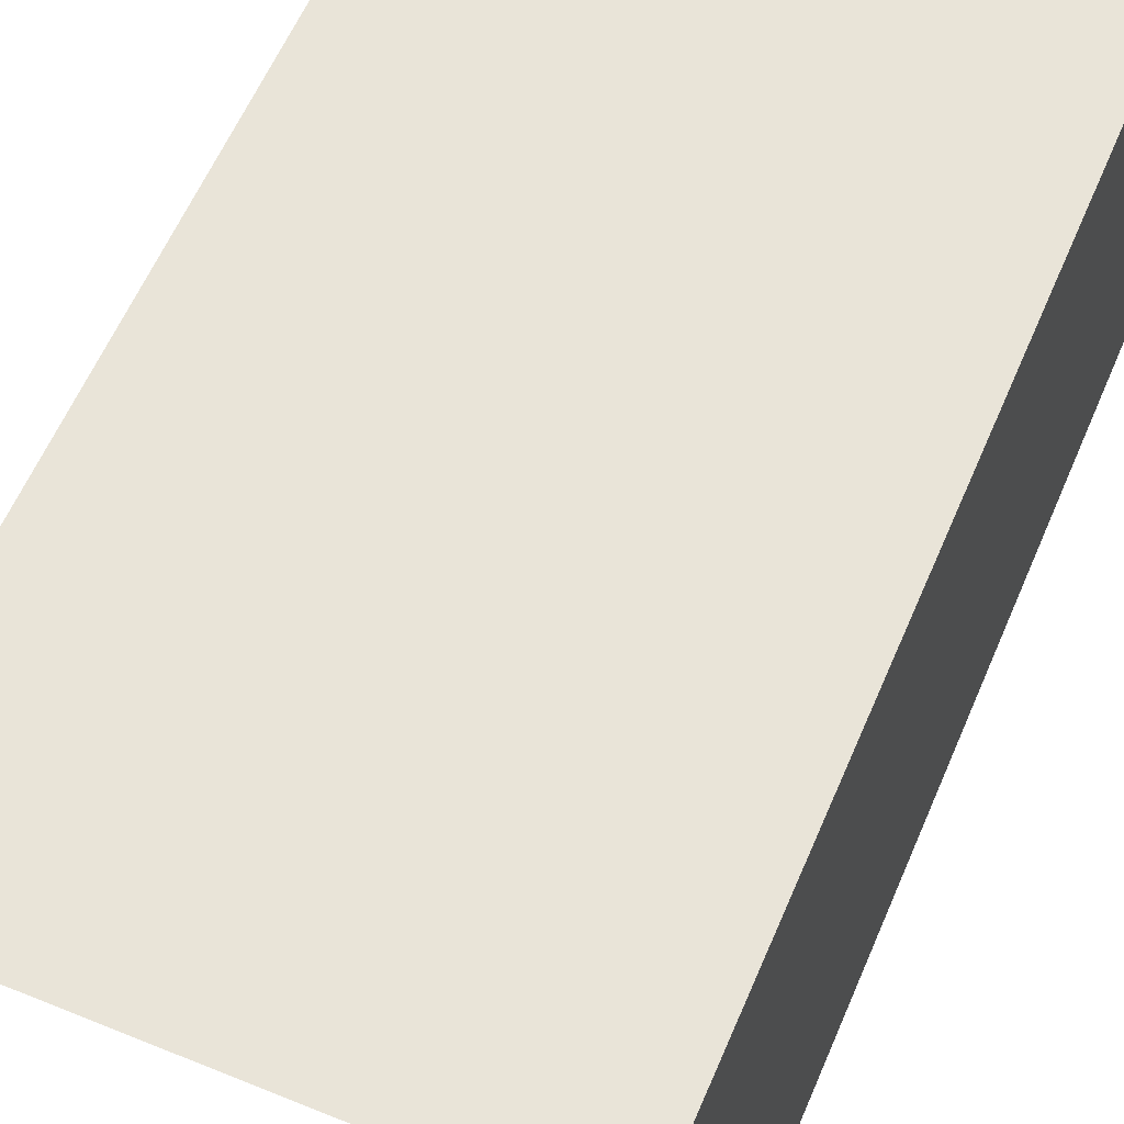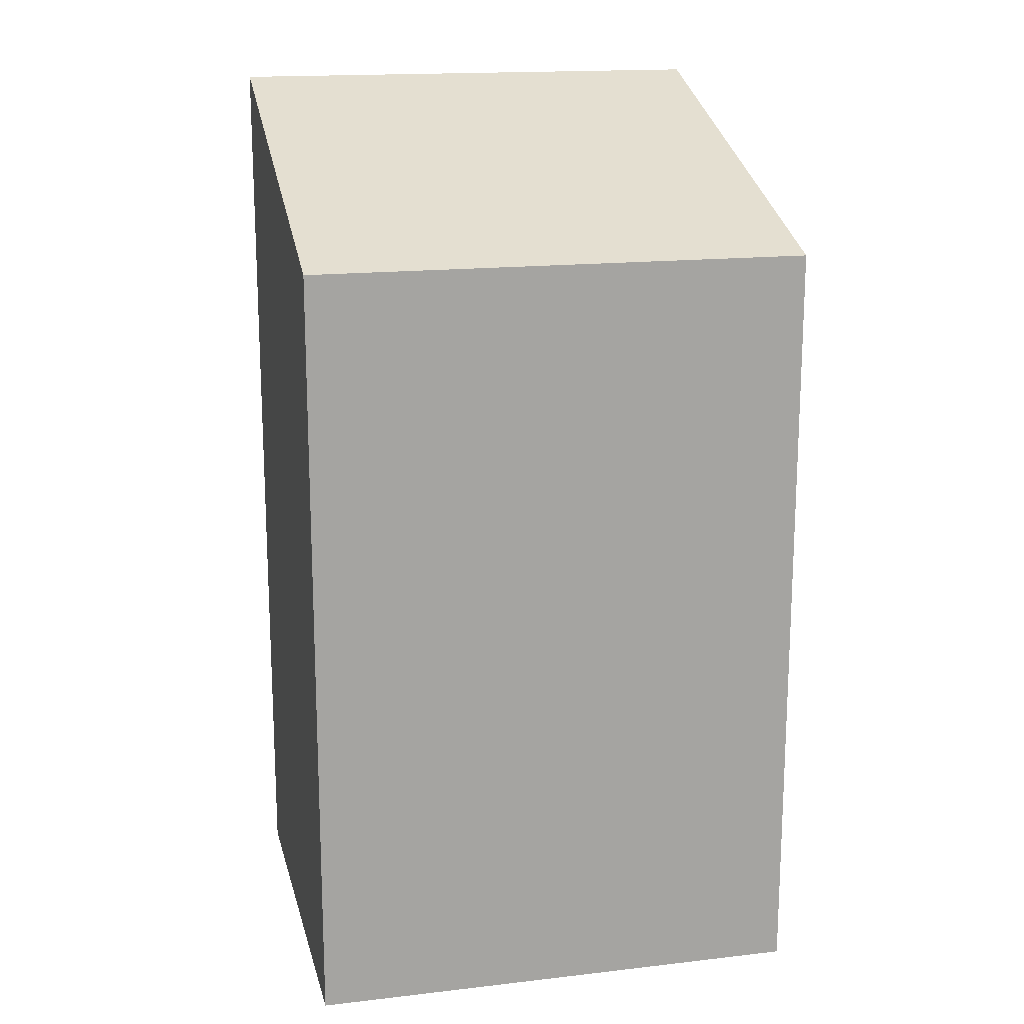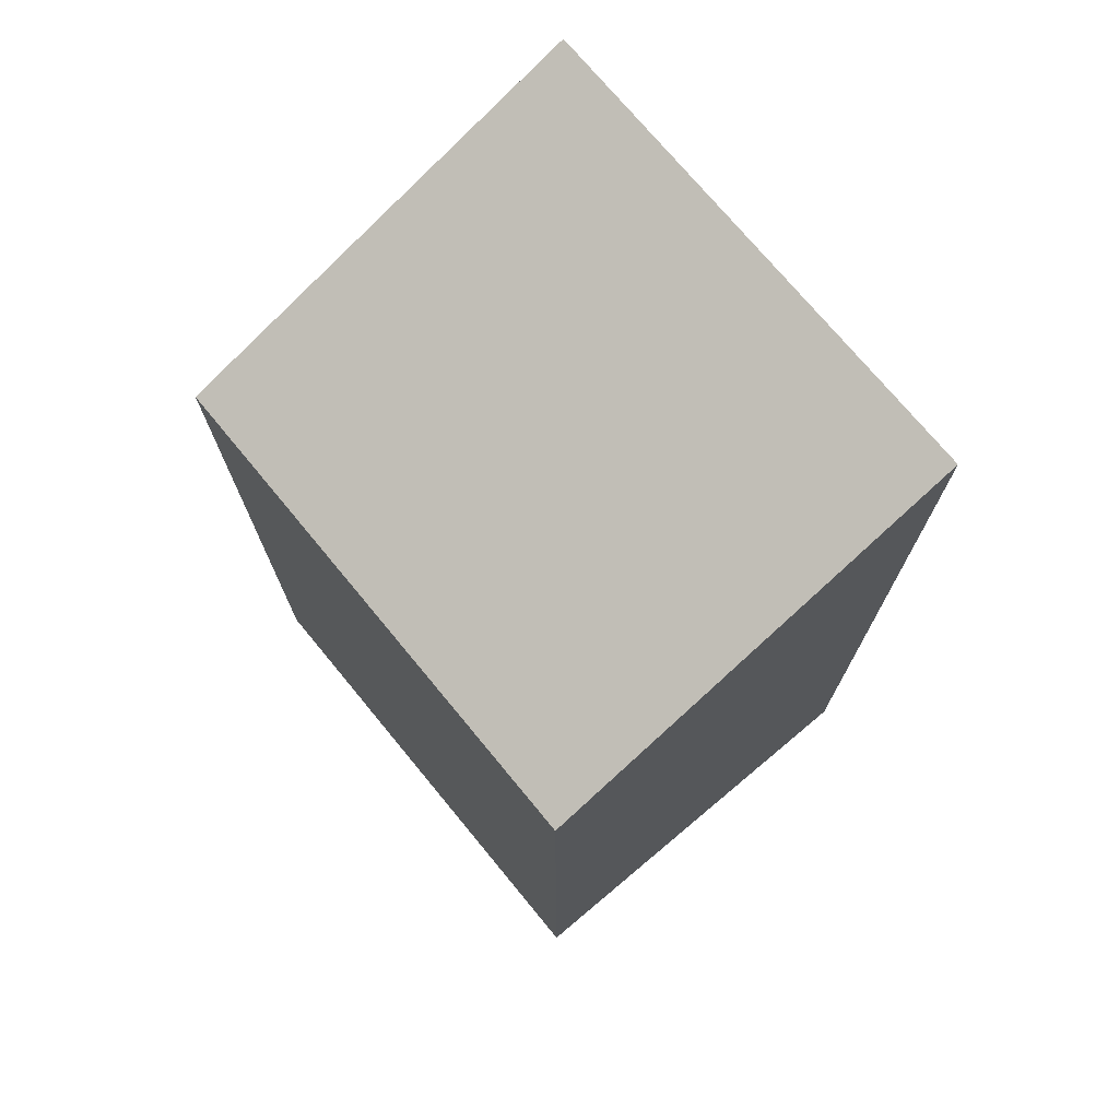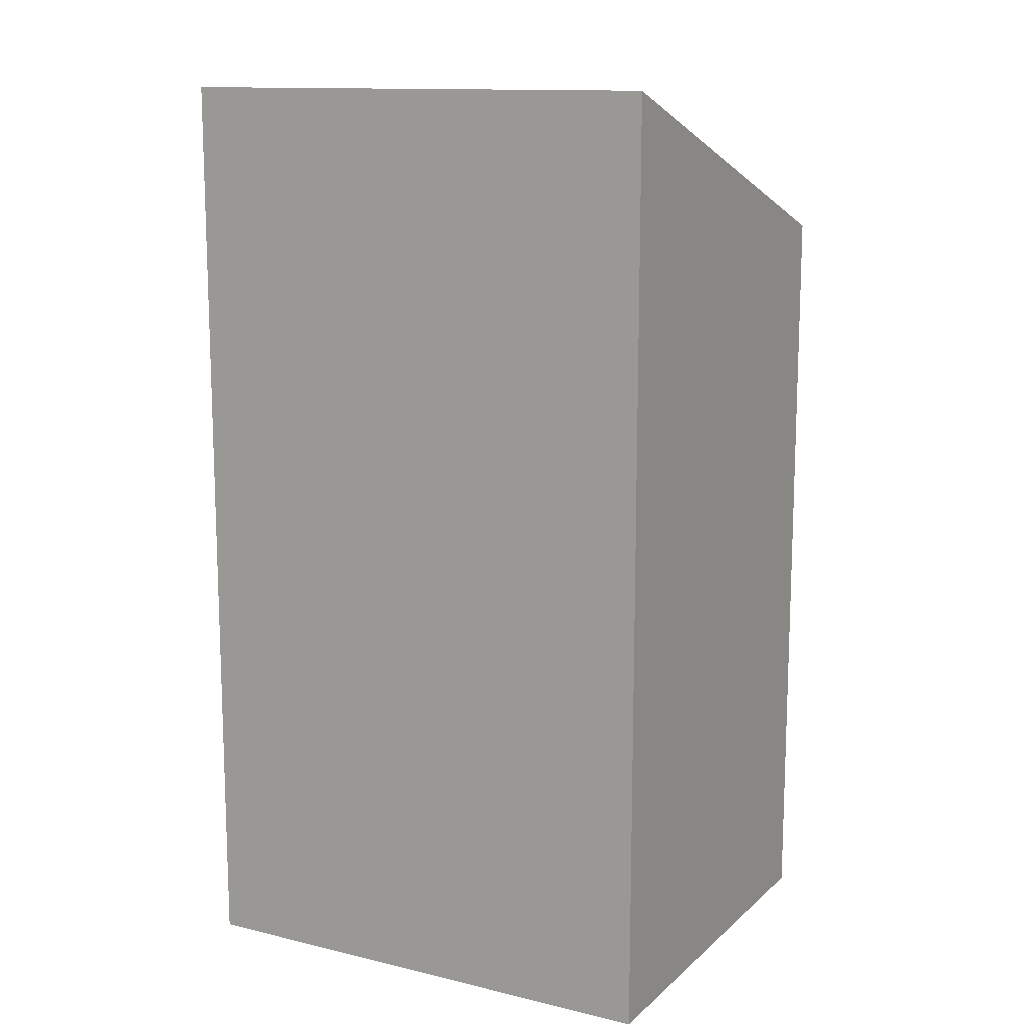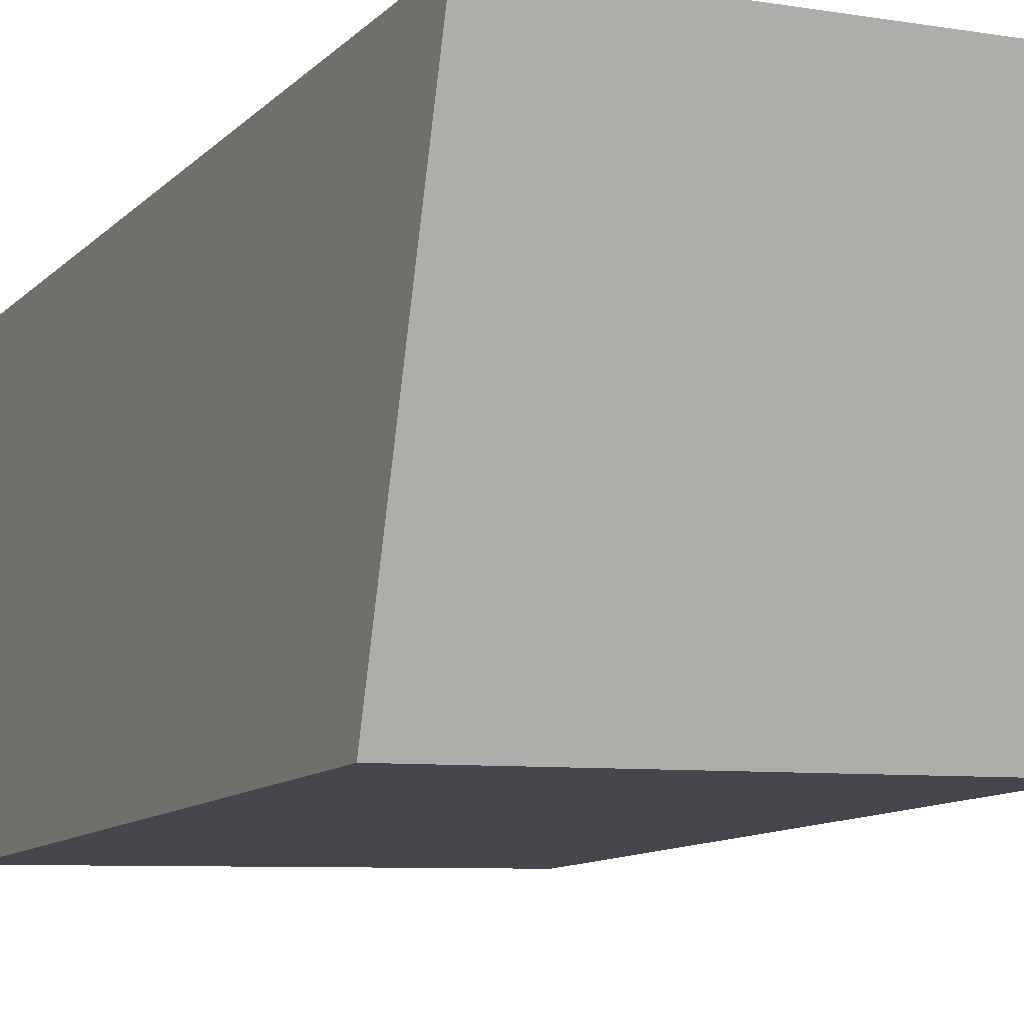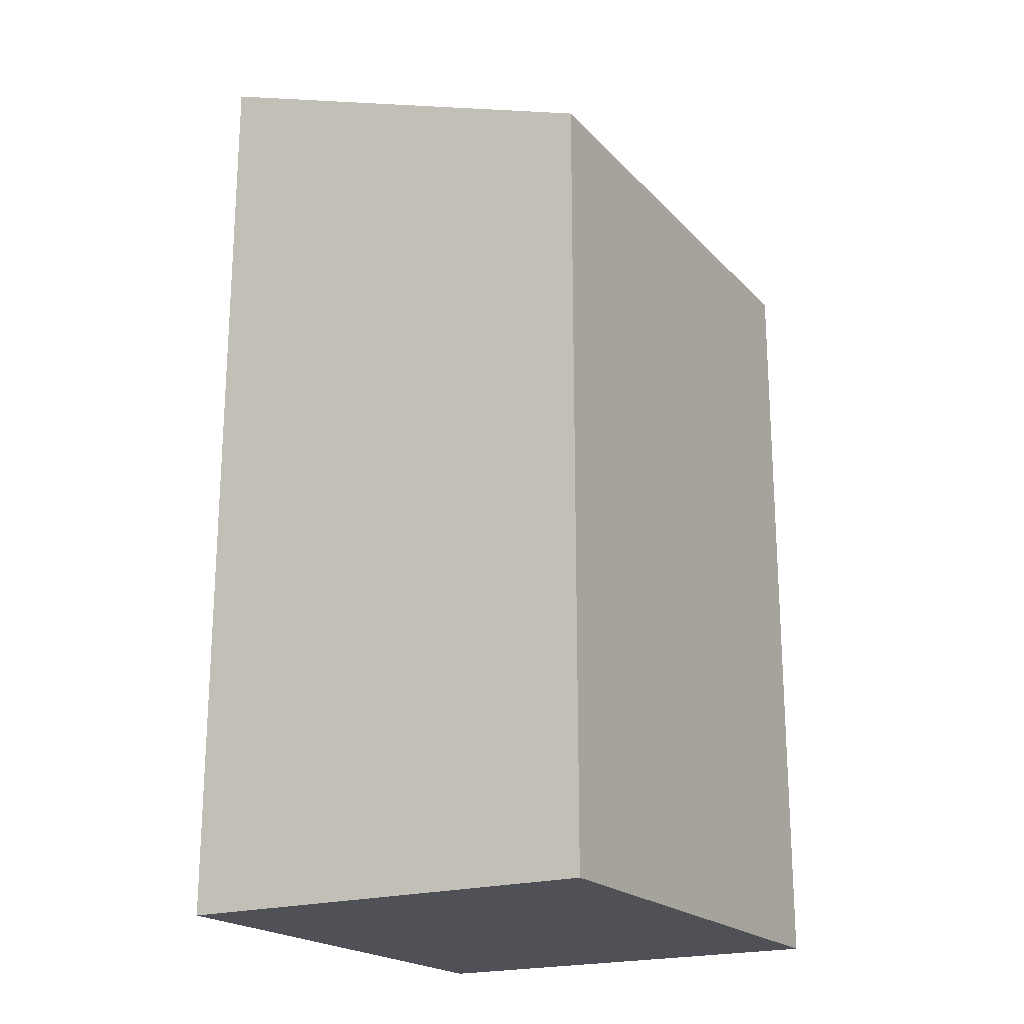
<metadata>
{"format":"obj","ext":"obj","renderer":"f3d","projection":"perspective","resolution":1024,"background":"white","views":[{"elev":60.1,"azim":-156.9,"up":"+Z"},{"elev":16.6,"azim":168.4,"up":"+Y"},{"elev":73.6,"azim":-127.9,"up":"+Y"},{"elev":12.8,"azim":30.4,"up":"+Y"},{"elev":-11.0,"azim":154.5,"up":"+Z"},{"elev":-20.4,"azim":121.3,"up":"+Y"}]}
</metadata>
<code>
v  0 6.302 3.859e-16
v  4.187 7.539 3.33
v  4.09 6.302 -0.116
v  0.124 7.54 3.448
v  4.187 -2.039e-16 3.33
v  4.09 7.103e-18 -0.116
v  0 0 0
v  0.124 -2.111e-16 3.448
g defaultobject
f 1 2 3
f 2 1 4
f 5 3 2
f 3 5 6
f 6 1 3
f 1 6 7
f 1 8 4
f 8 1 7
f 8 2 4
f 2 8 5
f 5 7 6
f 7 5 8

</code>
